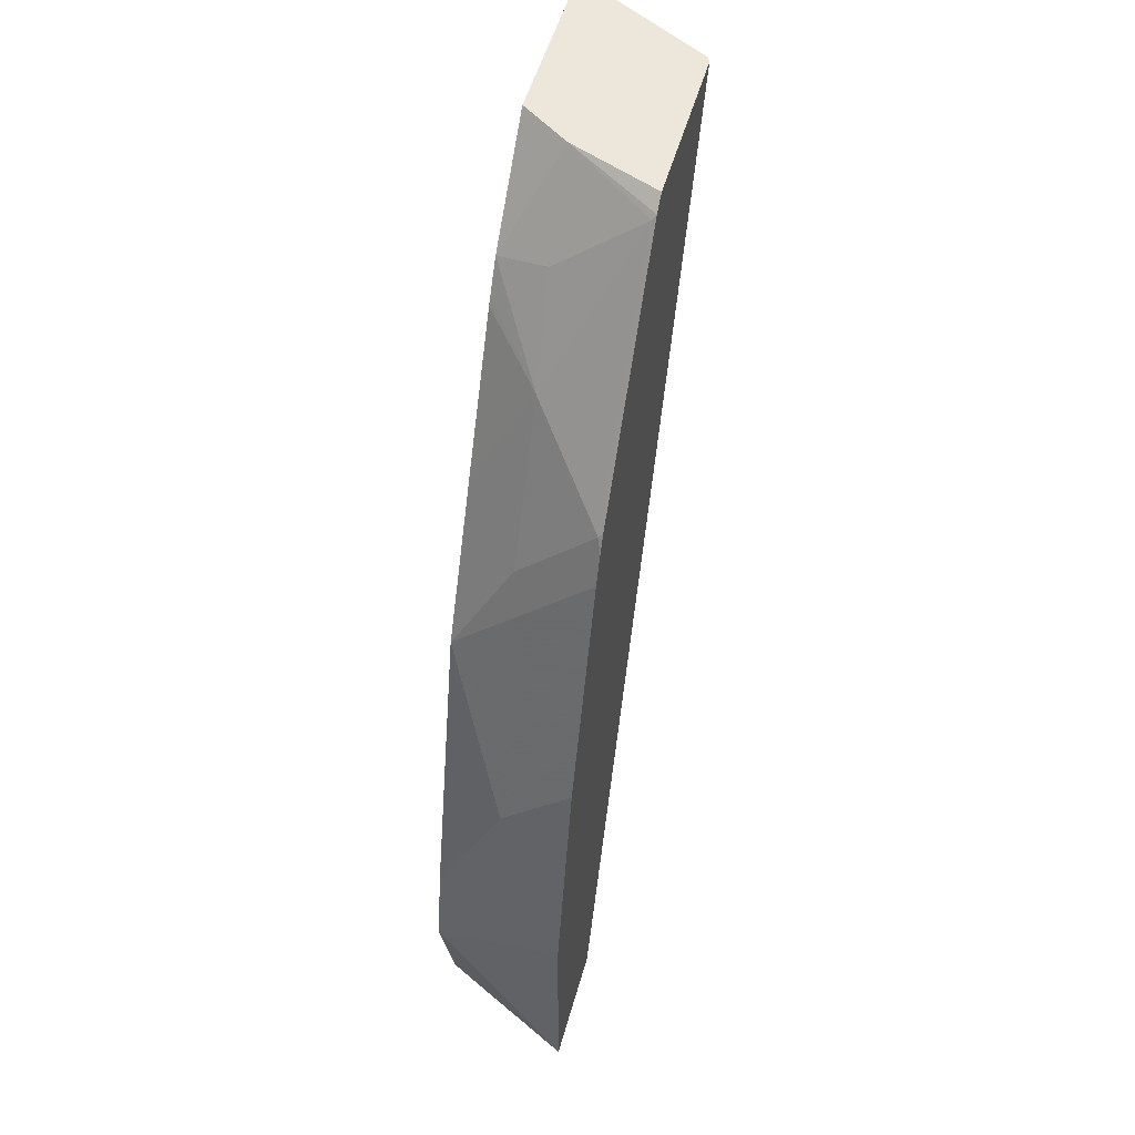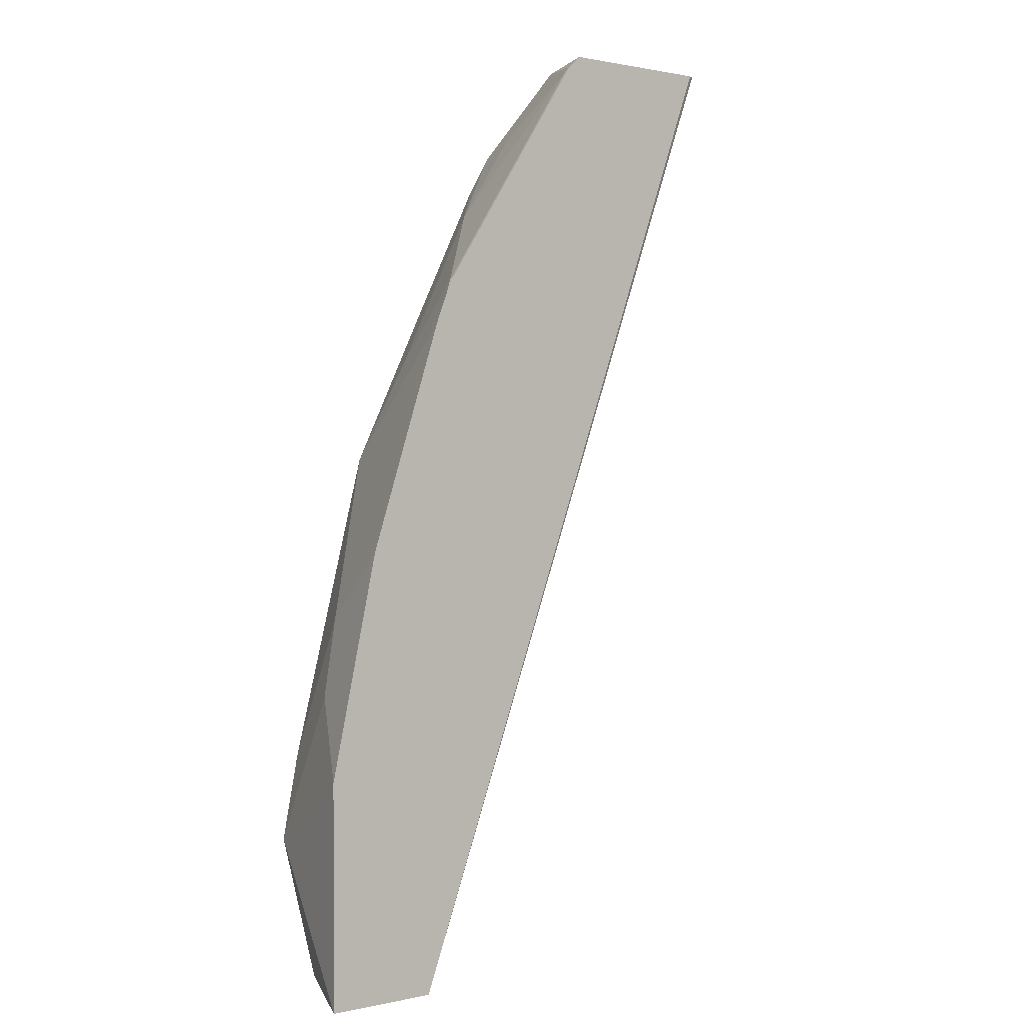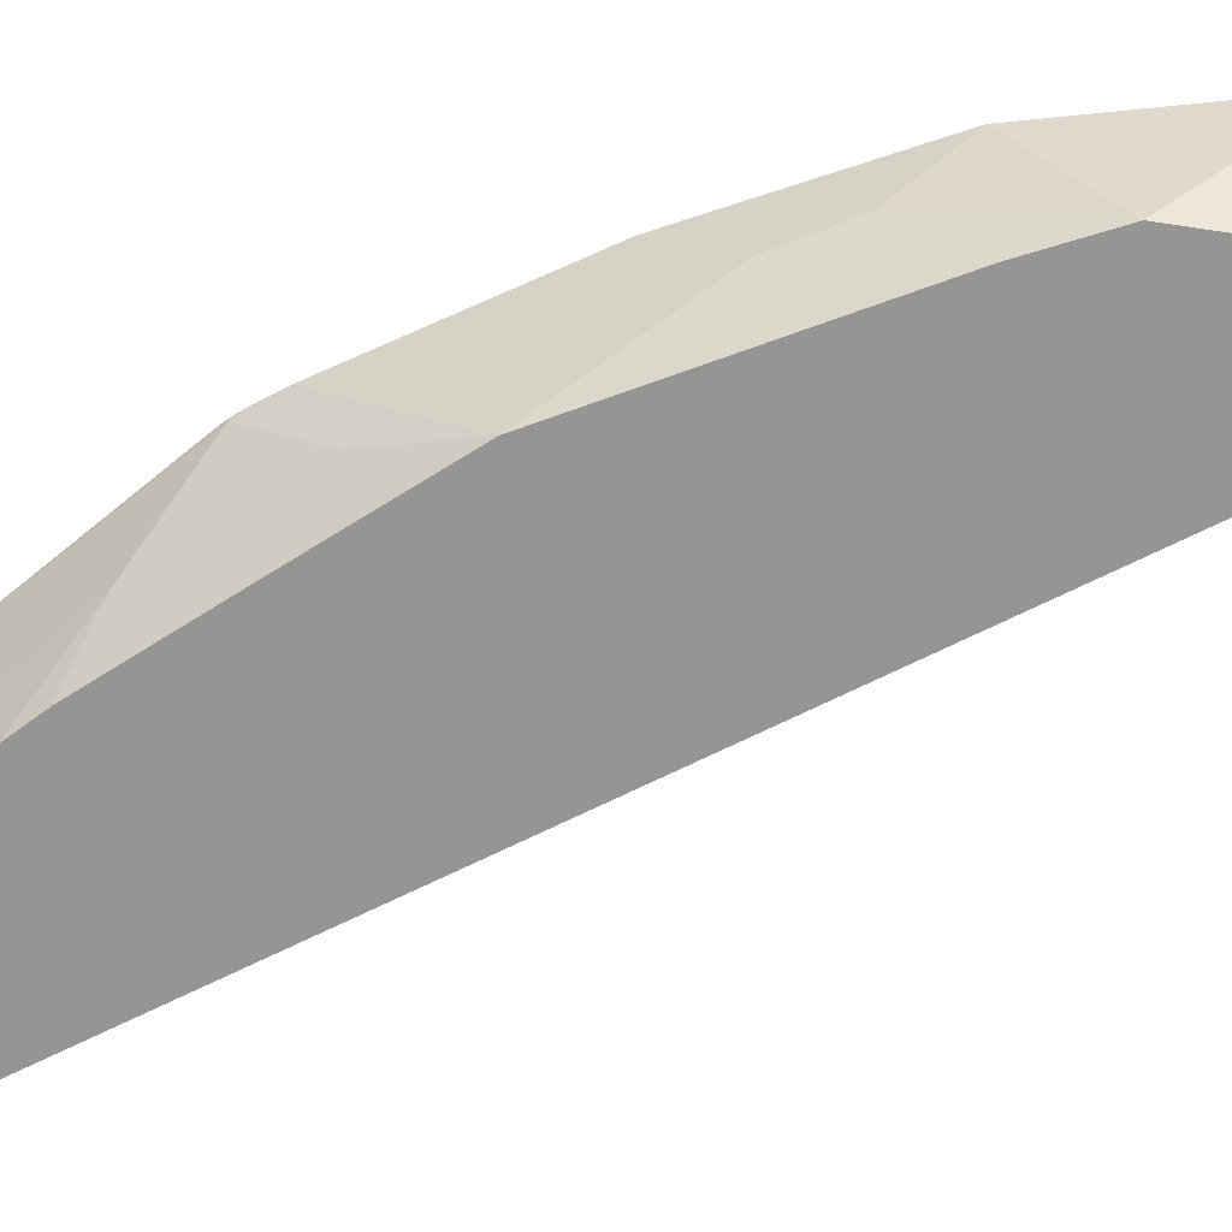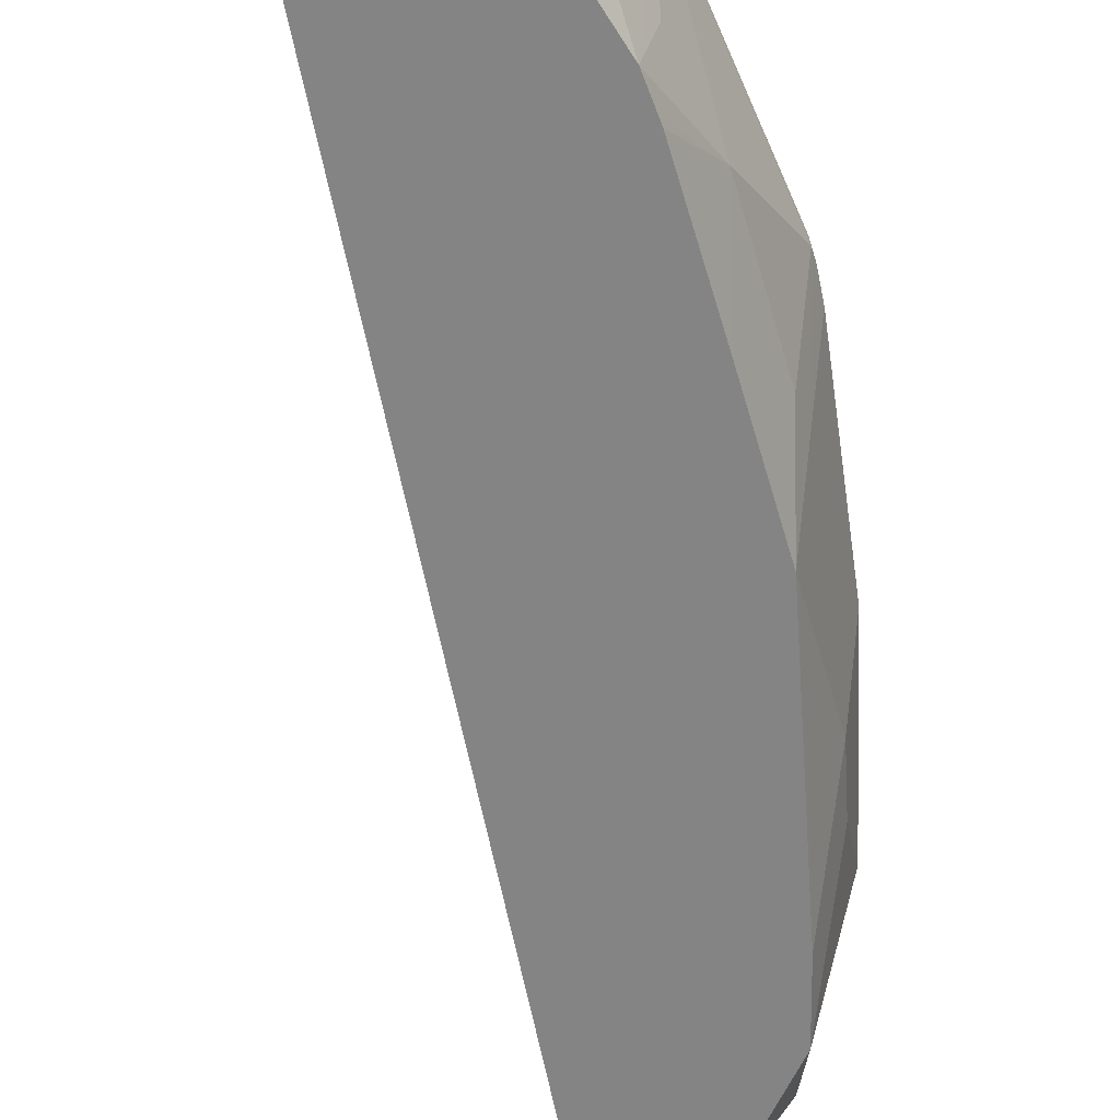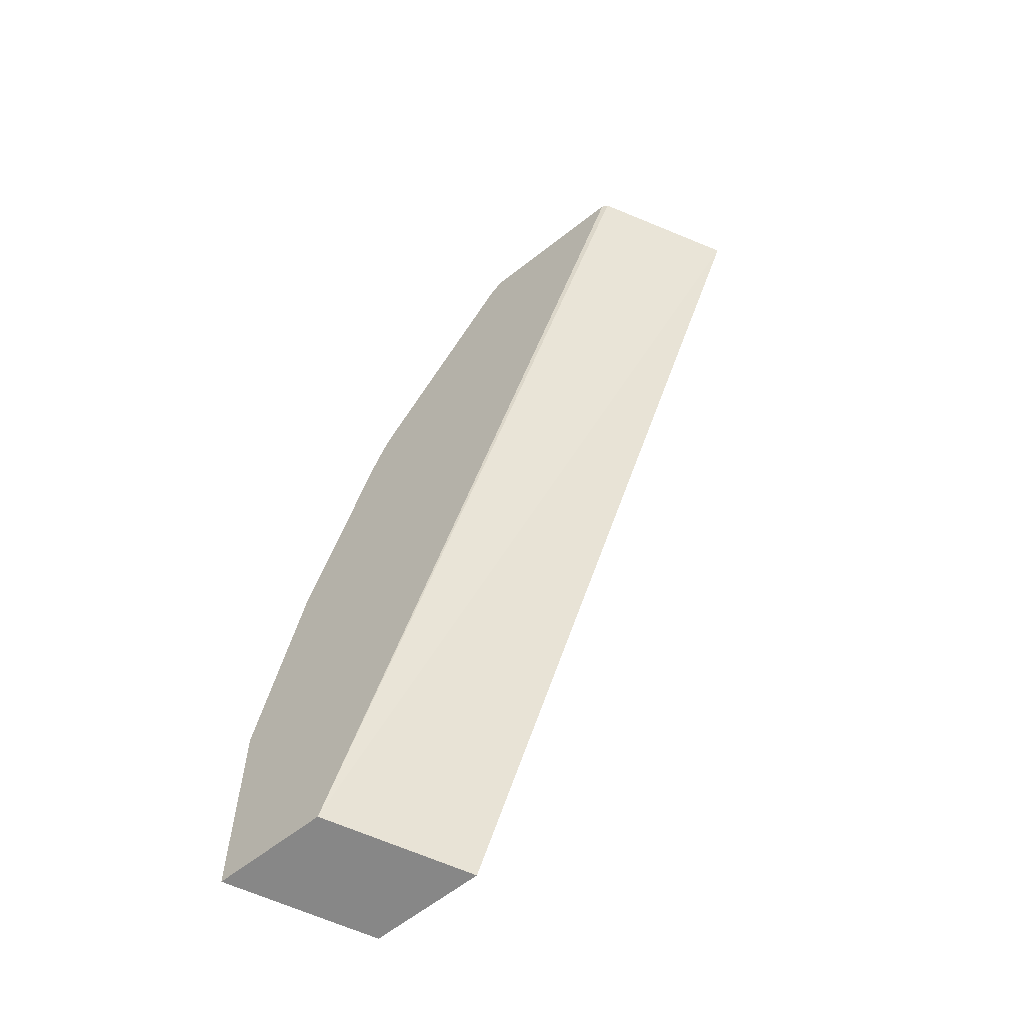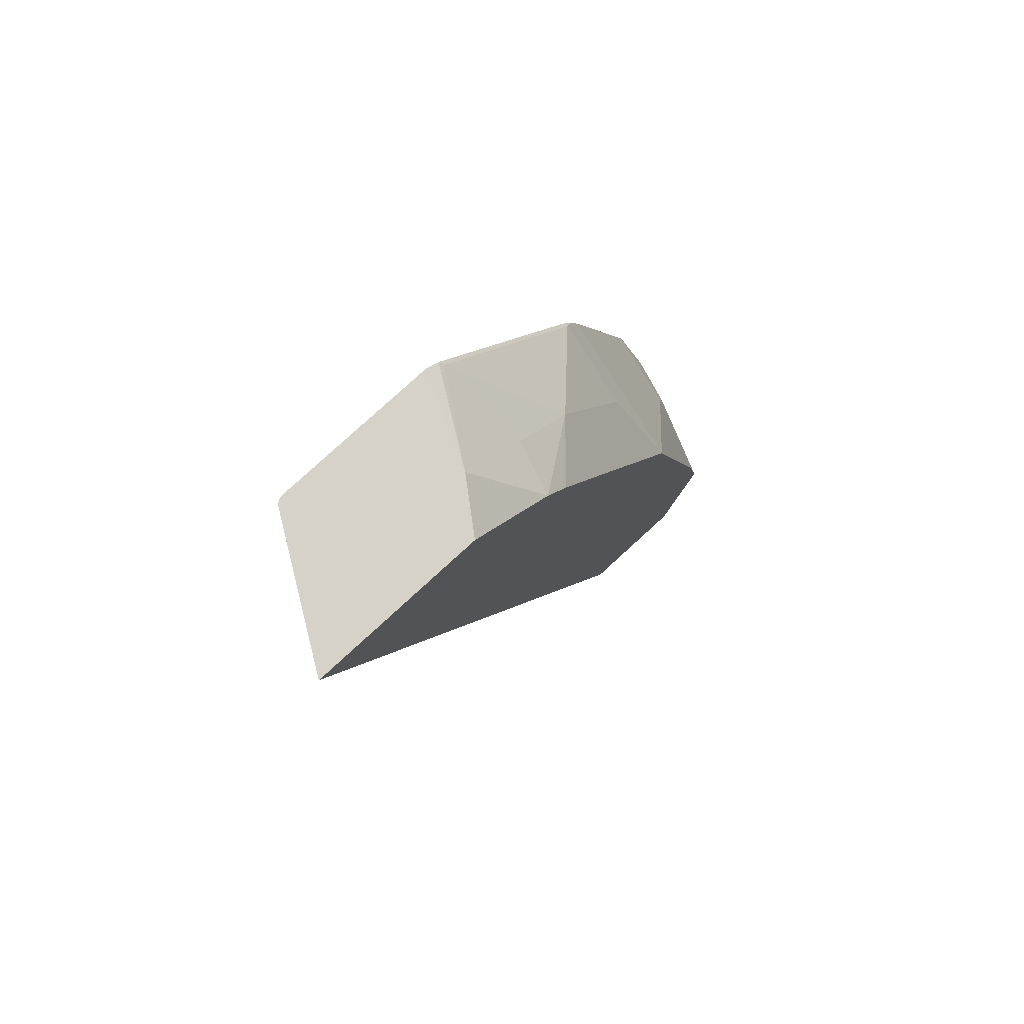
<metadata>
{"format":"obj","ext":"obj","renderer":"f3d","projection":"perspective","resolution":1024,"background":"white","views":[{"elev":53.2,"azim":105.8,"up":"+Z"},{"elev":0.9,"azim":141.0,"up":"+Z"},{"elev":-67.5,"azim":95.7,"up":"+Y"},{"elev":-61.5,"azim":-10.1,"up":"+Y"},{"elev":-62.3,"azim":-141.4,"up":"+Z"},{"elev":78.6,"azim":-42.5,"up":"+Z"}]}
</metadata>
<code>
v 0.6699 -0.4663 0.09853
v 0.6626 -0.4663 0.1314
v 0.6568 -0.4926 0.1314
v 0.6568 -0.5254 0.06568
v 0.6699 -0.4663 0.002148
v 0.6568 -0.4663 0.1577
v 0.6495 -0.5254 0.1023
v 0.6486 -0.4967 0.1642
v 0.6407 -0.5254 0.002148
v 0.6458 -0.5152 0.002148
v 0.6685 -0.4693 0.002148
v 0.6207 -0.4663 0.002148
v 0.6486 -0.4663 0.1946
v 0.6158 -0.5254 0.234
v 0.6158 -0.4967 0.2627
v 0.5912 -0.5254 0.002148
v 0.6137 -0.4802 0.002148
v 0.4307 -0.5254 0.418
v 0.462 -0.4676 0.418
v 0.4646 -0.4663 0.418
v 0.6158 -0.4663 0.2931
v 0.6075 -0.5008 0.2791
v 0.5829 -0.5254 0.2997
v 0.6075 -0.468 0.312
v 0.5918 -0.524 0.002148
v 0.6021 -0.5036 0.002148
v 0.5053 -0.5254 0.418
v 0.5348 -0.4663 0.418
v 0.6108 -0.4663 0.3054
v 0.5747 -0.5008 0.3448
v 0.5517 -0.5254 0.3612
v 0.6075 -0.4663 0.312
v 0.6064 -0.4663 0.3141
v 0.5408 -0.4663 0.4127
v 0.5419 -0.468 0.4105
v 0.5195 -0.5046 0.418
v 0.5419 -0.5254 0.3777
v 0.5323 -0.4726 0.418
v 0.5497 -0.5254 0.3648
v 0.5474 -0.5036 0.3831
f 18 28 20
f 15 24 22
f 18 38 28
f 18 36 38
f 18 27 36
f 17 26 18
f 16 18 25
f 15 21 24
f 8 21 15
f 14 22 30
f 14 15 22
f 12 19 20
f 12 18 19
f 12 17 18
f 8 15 14
f 18 20 19
f 14 30 23
f 18 26 25
f 35 37 40
f 22 24 30
f 8 13 21
f 35 36 37
f 34 36 35
f 34 38 36
f 30 37 39
f 30 40 37
f 30 35 40
f 21 29 24
f 30 39 31
f 27 37 36
f 24 35 30
f 24 34 35
f 24 33 34
f 24 32 33
f 24 29 32
f 23 30 31
f 28 38 34
f 7 8 14
f 4 18 16
f 5 17 12
f 3 7 4
f 2 6 3
f 1 6 2
f 1 13 6
f 1 21 13
f 1 29 21
f 1 32 29
f 3 6 8
f 1 33 32
f 1 20 28
f 1 12 20
f 1 5 12
f 1 4 5
f 1 3 4
f 1 2 3
f 6 13 8
f 1 34 33
f 3 8 7
f 1 28 34
f 4 14 23
f 5 26 17
f 4 7 14
f 5 25 26
f 5 16 25
f 5 9 16
f 5 11 10
f 4 11 5
f 4 10 11
f 5 10 9
f 4 16 9
f 4 27 18
f 4 37 27
f 4 39 37
f 4 23 31
f 4 9 10
f 4 31 39

</code>
